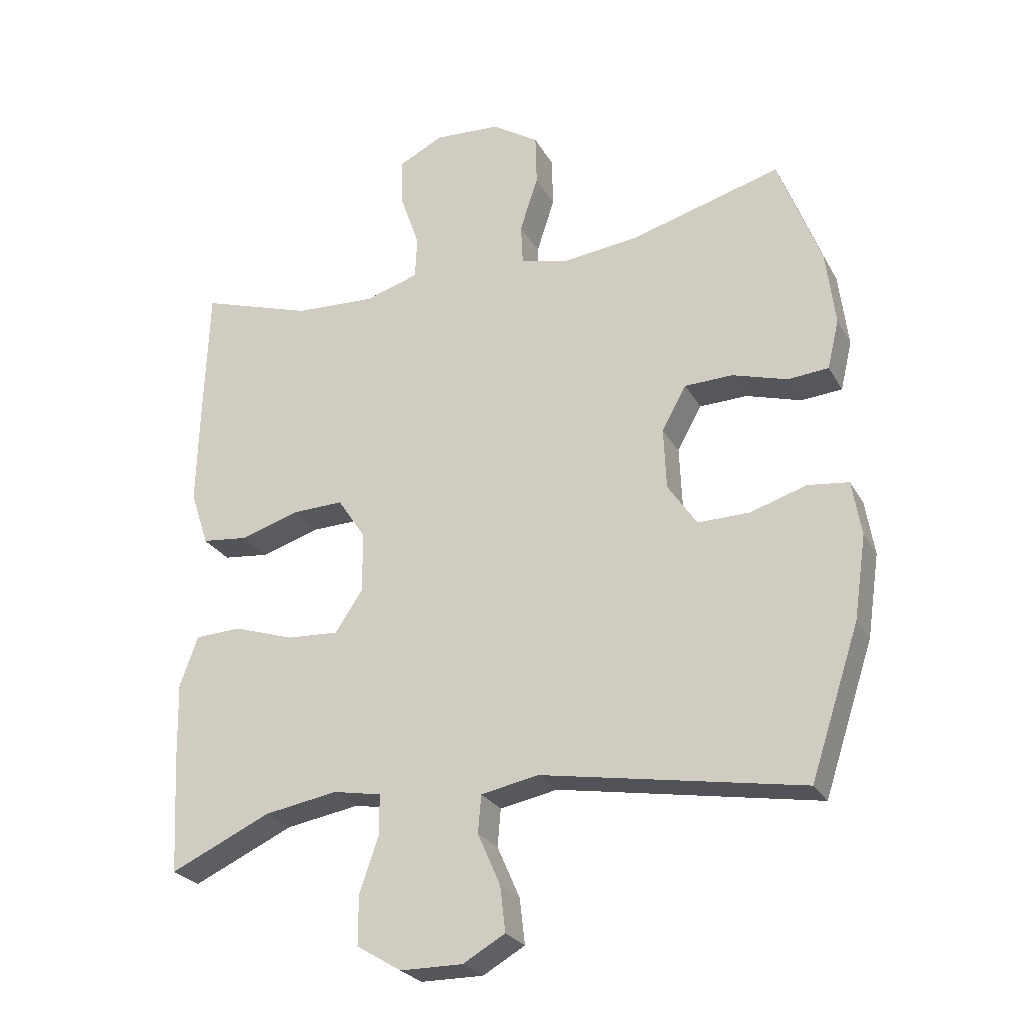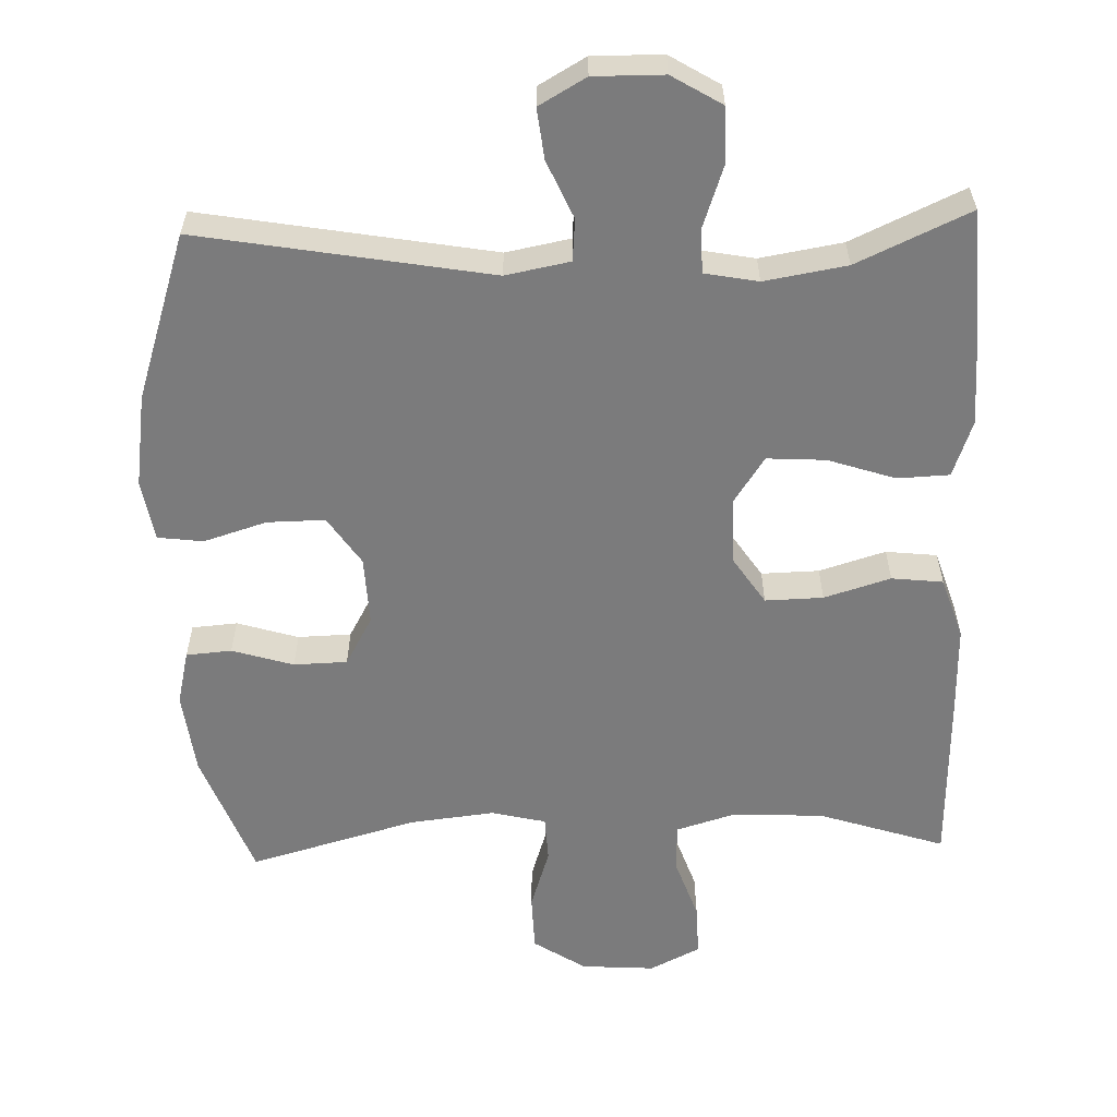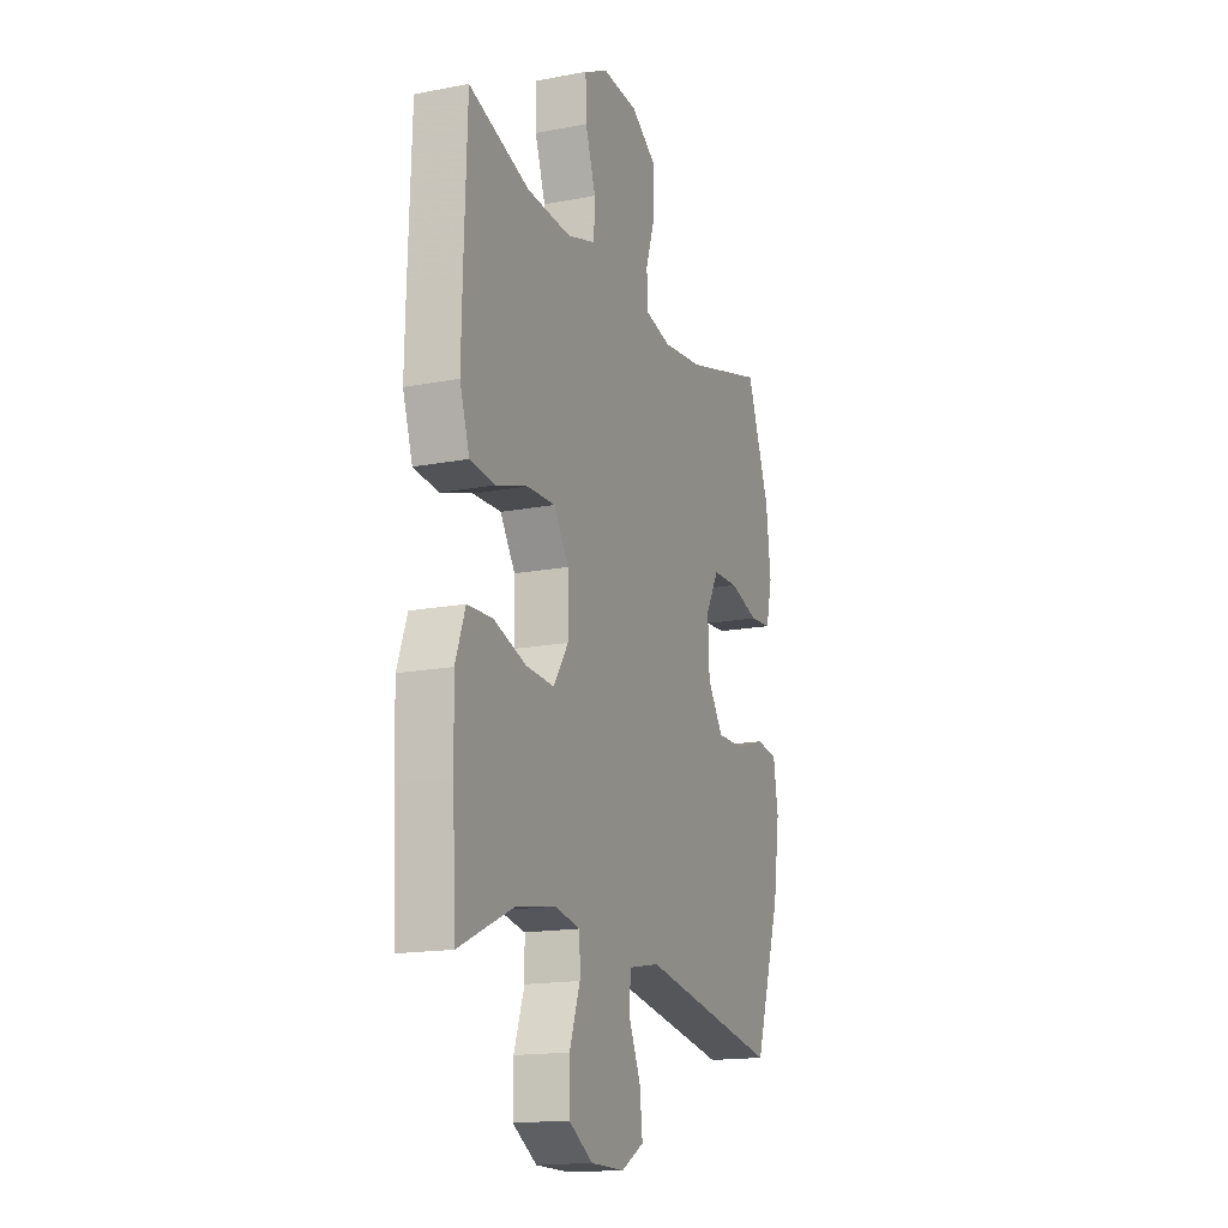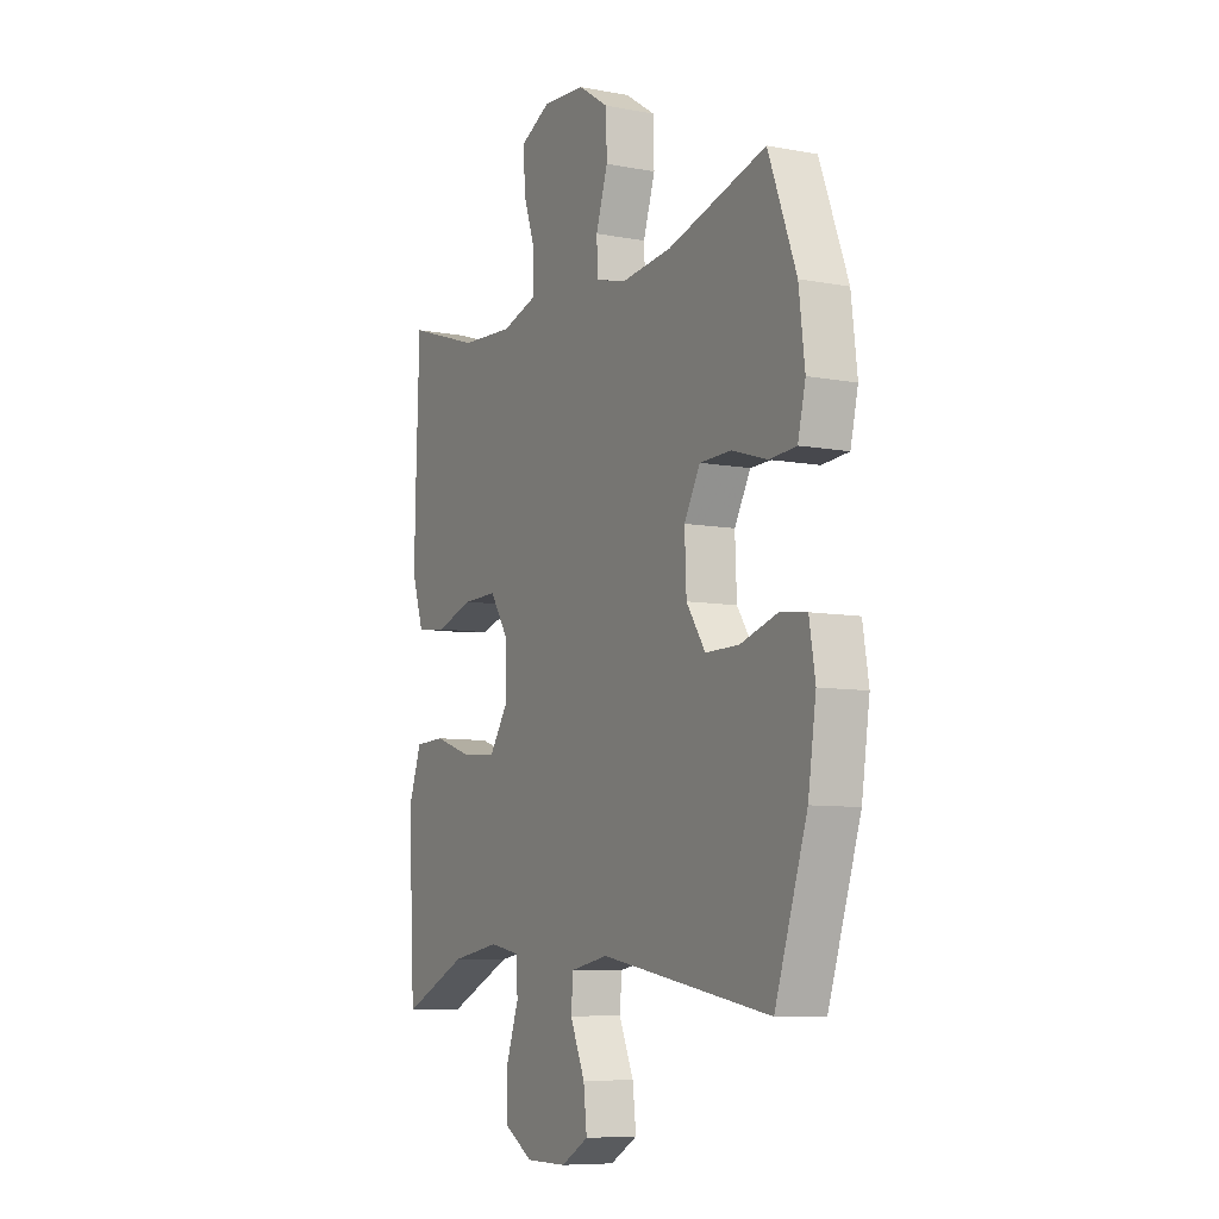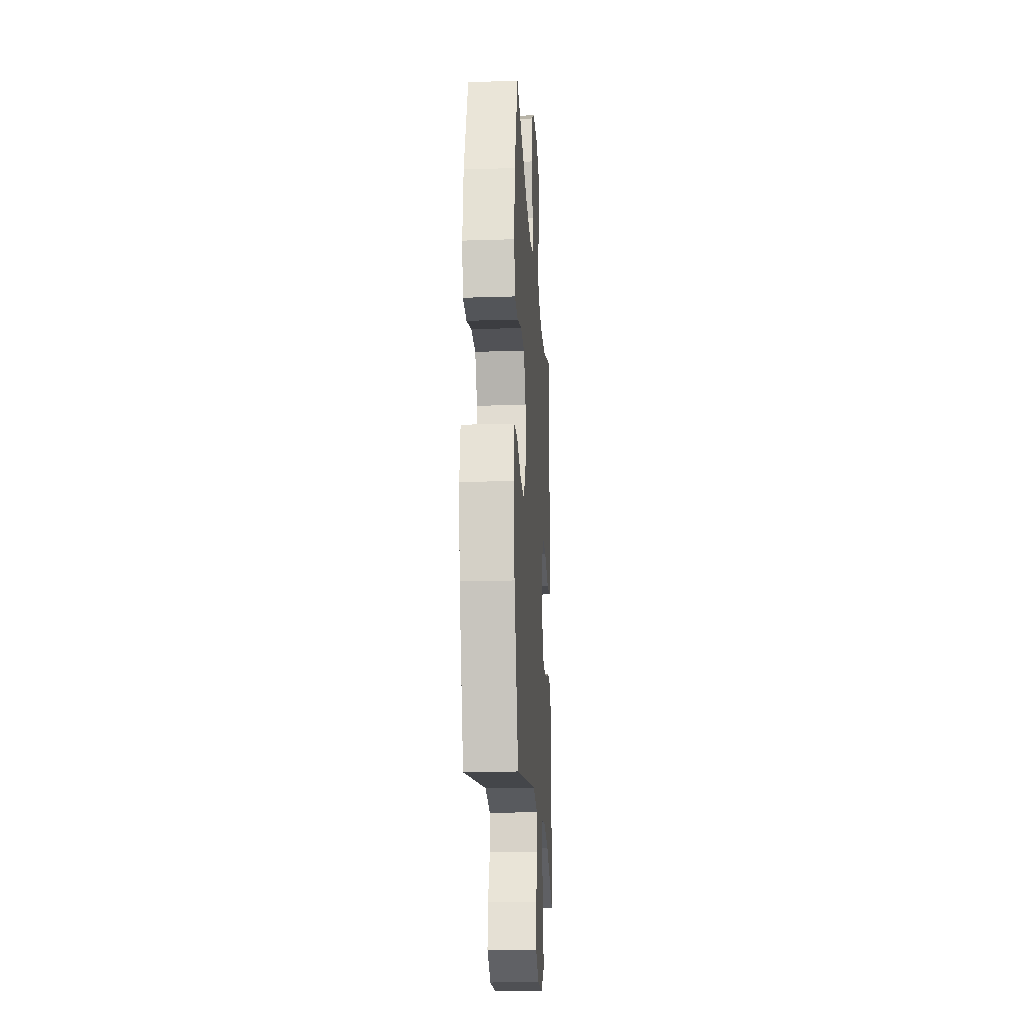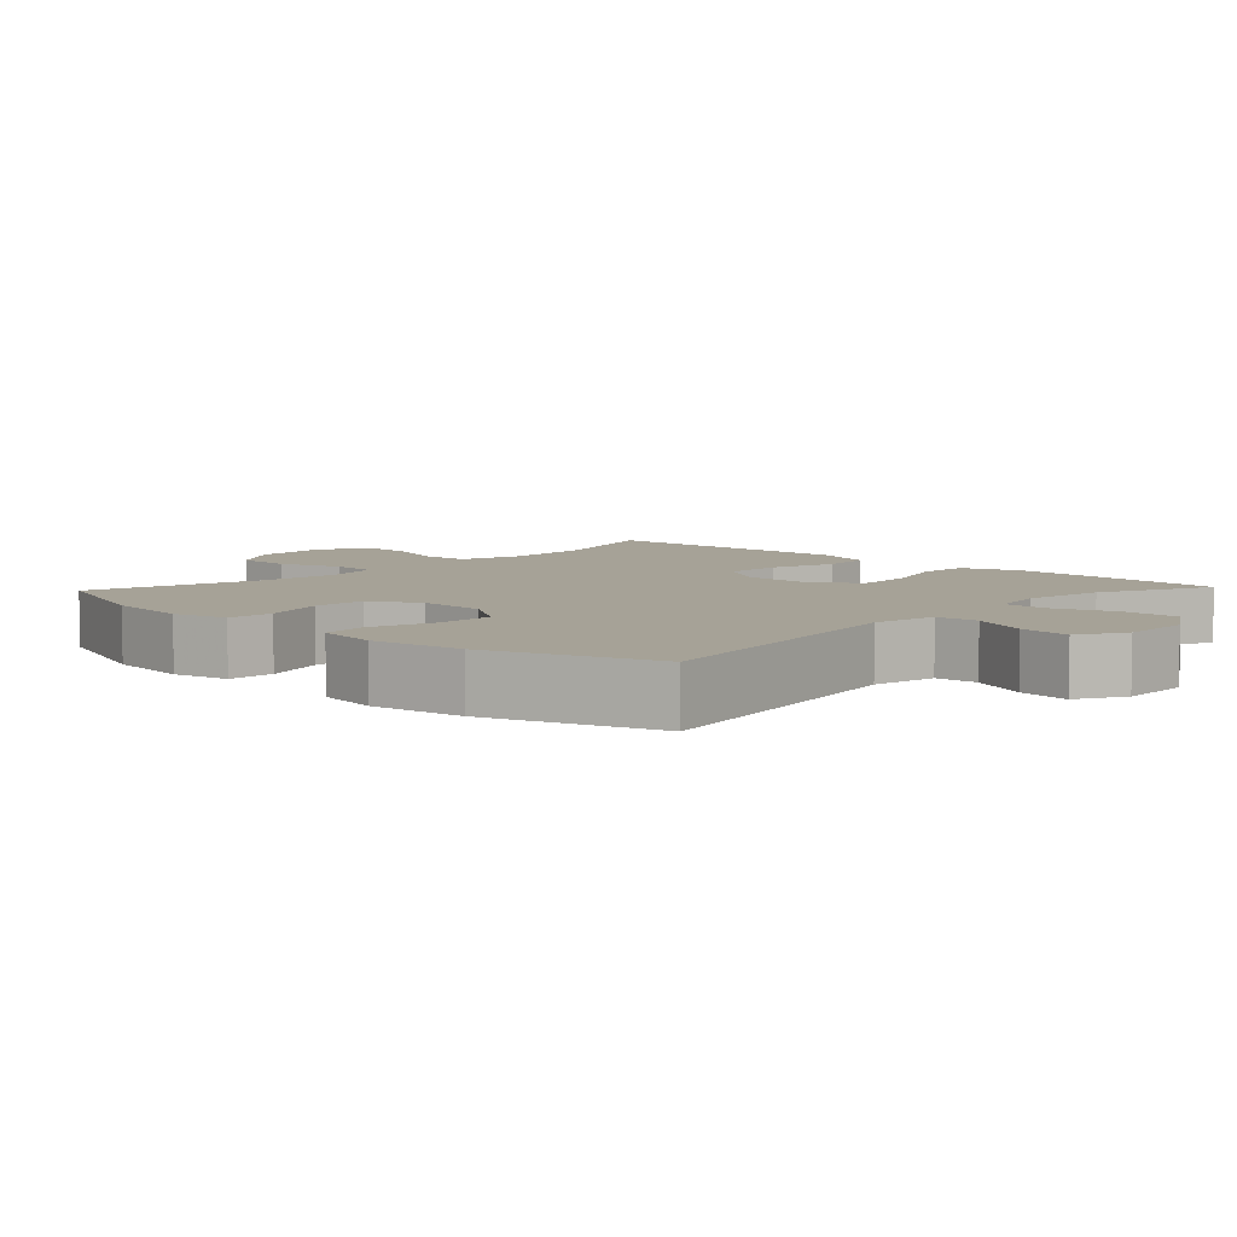
<metadata>
{"format":"obj","ext":"obj","renderer":"f3d","projection":"perspective","resolution":1024,"background":"white","views":[{"elev":-25.9,"azim":23.4,"up":"+Z"},{"elev":-58.5,"azim":-178.1,"up":"+Y"},{"elev":-16.2,"azim":-68.4,"up":"+Z"},{"elev":-8.0,"azim":62.3,"up":"+Z"},{"elev":-19.8,"azim":93.4,"up":"+Z"},{"elev":6.5,"azim":133.2,"up":"+Y"}]}
</metadata>
<code>
v 0.5 0.07 -0.5
v 0.097 0.07 -0.429
v 0.008 0.07 -0.446
v 0.003 0.07 -0.504
v 0.038 0.07 -0.584
v 0.046 0.07 -0.654
v -0.019 0.07 -0.691
v -0.116 0.07 -0.69
v -0.185 0.07 -0.648
v -0.185 0.07 -0.571
v -0.155 0.07 -0.485
v -0.156 0.07 -0.424
v -0.23 0.07 -0.41
v -0.344 0.07 -0.429
v -0.5 0.07 -0.5
v -0.51 0.07 -0.319
v -0.513 0.07 -0.197
v -0.485 0.07 -0.119
v -0.413 0.07 -0.116
v -0.32 0.07 -0.147
v -0.239 0.07 -0.152
v -0.196 0.07 -0.088
v -0.197 0.07 0.006
v -0.24 0.07 0.071
v -0.32 0.07 0.069
v -0.412 0.07 0.041
v -0.483 0.07 0.049
v -0.511 0.07 0.134
v -0.508 0.07 0.262
v -0.5 0.07 0.5
v -0.326 0.07 0.443
v -0.2 0.07 0.436
v -0.117 0.07 0.461
v -0.114 0.07 0.527
v -0.144 0.07 0.614
v -0.146 0.07 0.687
v -0.076 0.07 0.722
v 0.026 0.07 0.715
v 0.098 0.07 0.668
v 0.1 0.07 0.589
v 0.072 0.07 0.503
v 0.075 0.07 0.44
v 0.15 0.07 0.422
v 0.267 0.07 0.435
v 0.5 0.07 0.5
v 0.566 0.07 0.325
v 0.58 0.07 0.21
v 0.562 0.07 0.134
v 0.499 0.07 0.129
v 0.414 0.07 0.155
v 0.34 0.07 0.153
v 0.302 0.07 0.085
v 0.306 0.07 -0.01
v 0.351 0.07 -0.077
v 0.431 0.07 -0.076
v 0.518 0.07 -0.049
v 0.581 0.07 -0.057
v 0.595 0.07 -0.142
v 0.576 0.07 -0.27
v 0.5 0 -0.5
v 0.097 0 -0.429
v 0.008 0 -0.446
v 0.003 0 -0.504
v 0.038 0 -0.584
v 0.046 0 -0.654
v -0.019 0 -0.691
v -0.116 0 -0.69
v -0.185 0 -0.648
v -0.185 0 -0.571
v -0.155 0 -0.485
v -0.156 0 -0.424
v -0.23 0 -0.41
v -0.344 0 -0.429
v -0.5 0 -0.5
v -0.51 0 -0.319
v -0.513 0 -0.197
v -0.485 0 -0.119
v -0.413 0 -0.116
v -0.32 0 -0.147
v -0.239 0 -0.152
v -0.196 0 -0.088
v -0.197 0 0.006
v -0.24 0 0.071
v -0.32 0 0.069
v -0.412 0 0.041
v -0.483 0 0.049
v -0.511 0 0.134
v -0.508 0 0.262
v -0.5 0 0.5
v -0.326 0 0.443
v -0.2 0 0.436
v -0.117 0 0.461
v -0.114 0 0.527
v -0.144 0 0.614
v -0.146 0 0.687
v -0.076 0 0.722
v 0.026 0 0.715
v 0.098 0 0.668
v 0.1 0 0.589
v 0.072 0 0.503
v 0.075 0 0.44
v 0.15 0 0.422
v 0.267 0 0.435
v 0.5 0 0.5
v 0.566 0 0.325
v 0.58 0 0.21
v 0.562 0 0.134
v 0.499 0 0.129
v 0.414 0 0.155
v 0.34 0 0.153
v 0.302 0 0.085
v 0.306 0 -0.01
v 0.351 0 -0.077
v 0.431 0 -0.076
v 0.518 0 -0.049
v 0.581 0 -0.057
v 0.595 0 -0.142
v 0.576 0 -0.27
f 58 59 1 2
f 55 56 57 58
f 54 55 58 2
f 53 54 2 3
f 52 53 3
f 47 48 49 50
f 47 50 51
f 44 45 46 47
f 43 44 47 51
f 42 43 51 52
f 38 39 40 41
f 38 41 42
f 37 38 42
f 34 35 36 37
f 33 34 37 42
f 32 33 42 52
f 28 29 30 31
f 25 26 27 28
f 24 25 28 31
f 23 24 31 32
f 17 18 19 20
f 17 20 21
f 14 15 16 17
f 13 14 17 21
f 12 13 21 22
f 8 9 10 11
f 8 11 12
f 4 5 6 7
f 3 4 7 8
f 23 32 52 3
f 12 22 23
f 3 8 12 23
f 61 60 118 117
f 117 116 115 114
f 61 117 114 113
f 62 61 113 112
f 62 112 111
f 109 108 107 106
f 110 109 106
f 106 105 104 103
f 110 106 103 102
f 111 110 102 101
f 100 99 98 97
f 101 100 97
f 101 97 96
f 96 95 94 93
f 101 96 93 92
f 111 101 92 91
f 90 89 88 87
f 87 86 85 84
f 90 87 84 83
f 91 90 83 82
f 79 78 77 76
f 80 79 76
f 76 75 74 73
f 80 76 73 72
f 81 80 72 71
f 70 69 68 67
f 71 70 67
f 66 65 64 63
f 67 66 63 62
f 62 111 91 82
f 82 81 71
f 82 71 67 62
f 1 60 61 2
f 2 61 62 3
f 3 62 63 4
f 4 63 64 5
f 5 64 65 6
f 6 65 66 7
f 7 66 67 8
f 8 67 68 9
f 9 68 69 10
f 10 69 70 11
f 11 70 71 12
f 12 71 72 13
f 13 72 73 14
f 14 73 74 15
f 15 74 75 16
f 16 75 76 17
f 17 76 77 18
f 18 77 78 19
f 19 78 79 20
f 20 79 80 21
f 21 80 81 22
f 22 81 82 23
f 23 82 83 24
f 24 83 84 25
f 25 84 85 26
f 26 85 86 27
f 27 86 87 28
f 28 87 88 29
f 29 88 89 30
f 30 89 90 31
f 31 90 91 32
f 32 91 92 33
f 33 92 93 34
f 34 93 94 35
f 35 94 95 36
f 36 95 96 37
f 37 96 97 38
f 38 97 98 39
f 39 98 99 40
f 40 99 100 41
f 41 100 101 42
f 42 101 102 43
f 43 102 103 44
f 44 103 104 45
f 45 104 105 46
f 46 105 106 47
f 47 106 107 48
f 48 107 108 49
f 49 108 109 50
f 50 109 110 51
f 51 110 111 52
f 52 111 112 53
f 53 112 113 54
f 54 113 114 55
f 55 114 115 56
f 56 115 116 57
f 57 116 117 58
f 58 117 118 59
f 59 118 60 1

</code>
